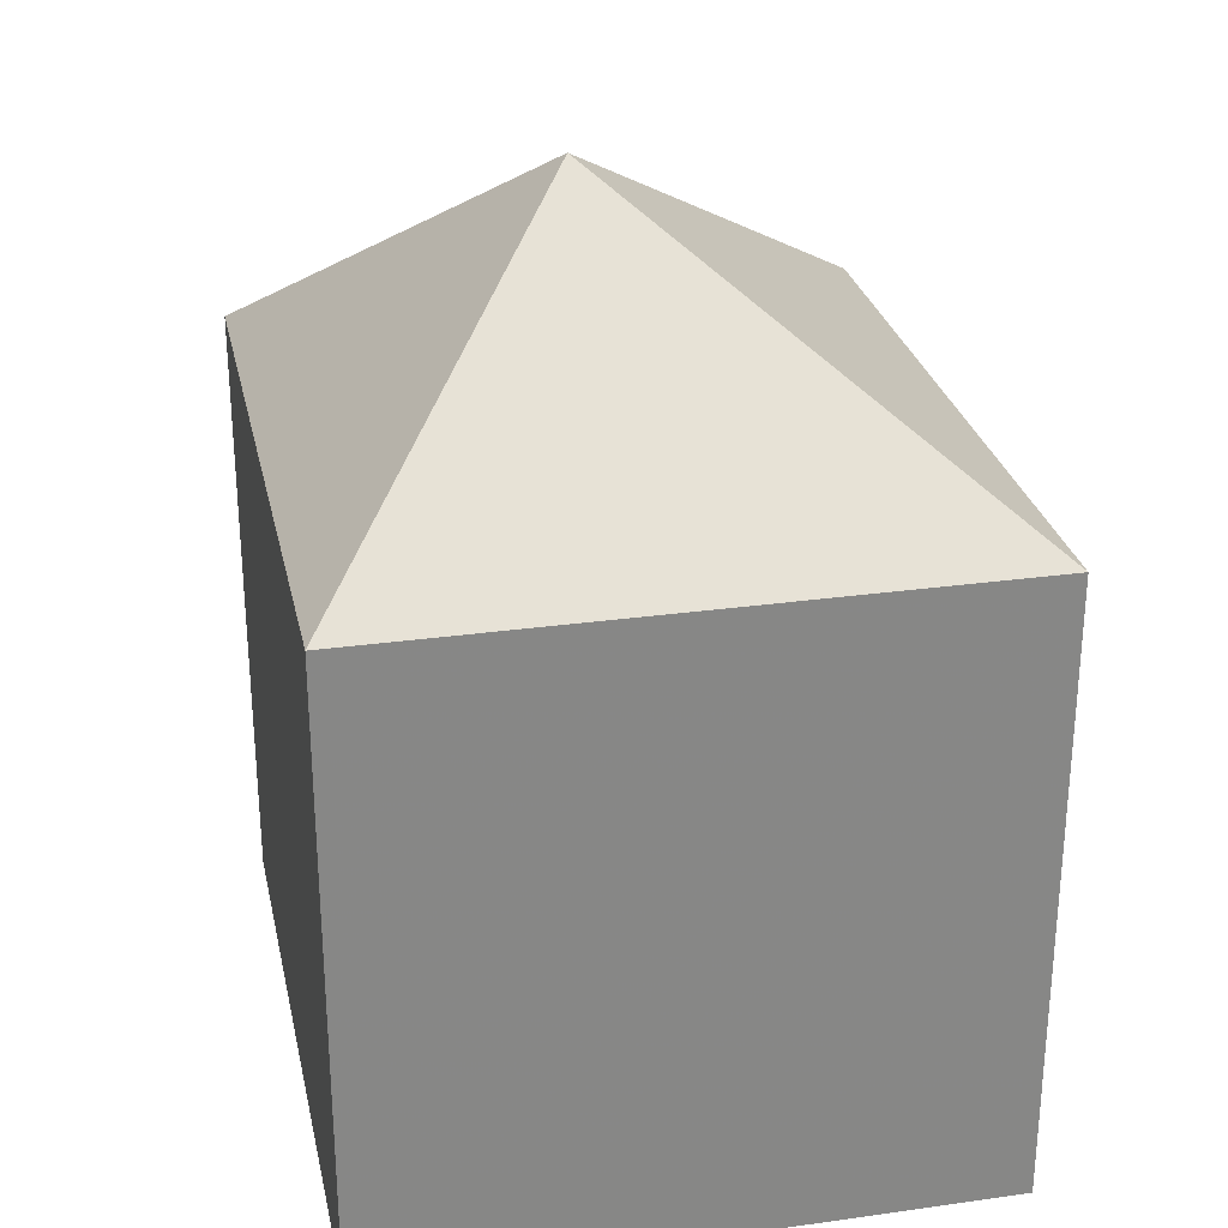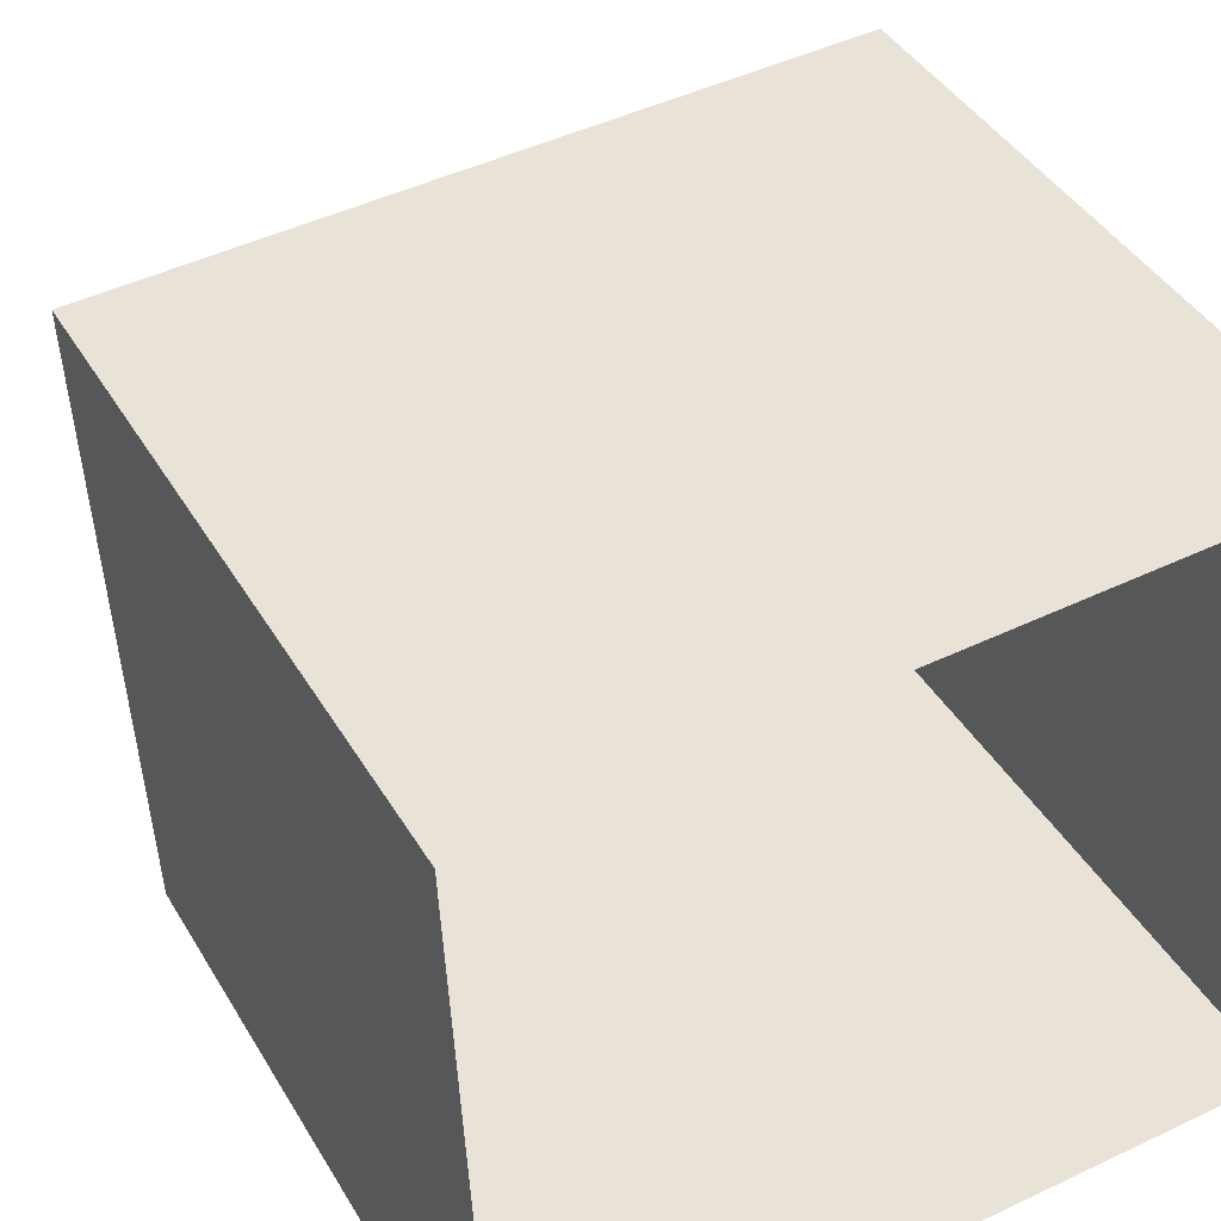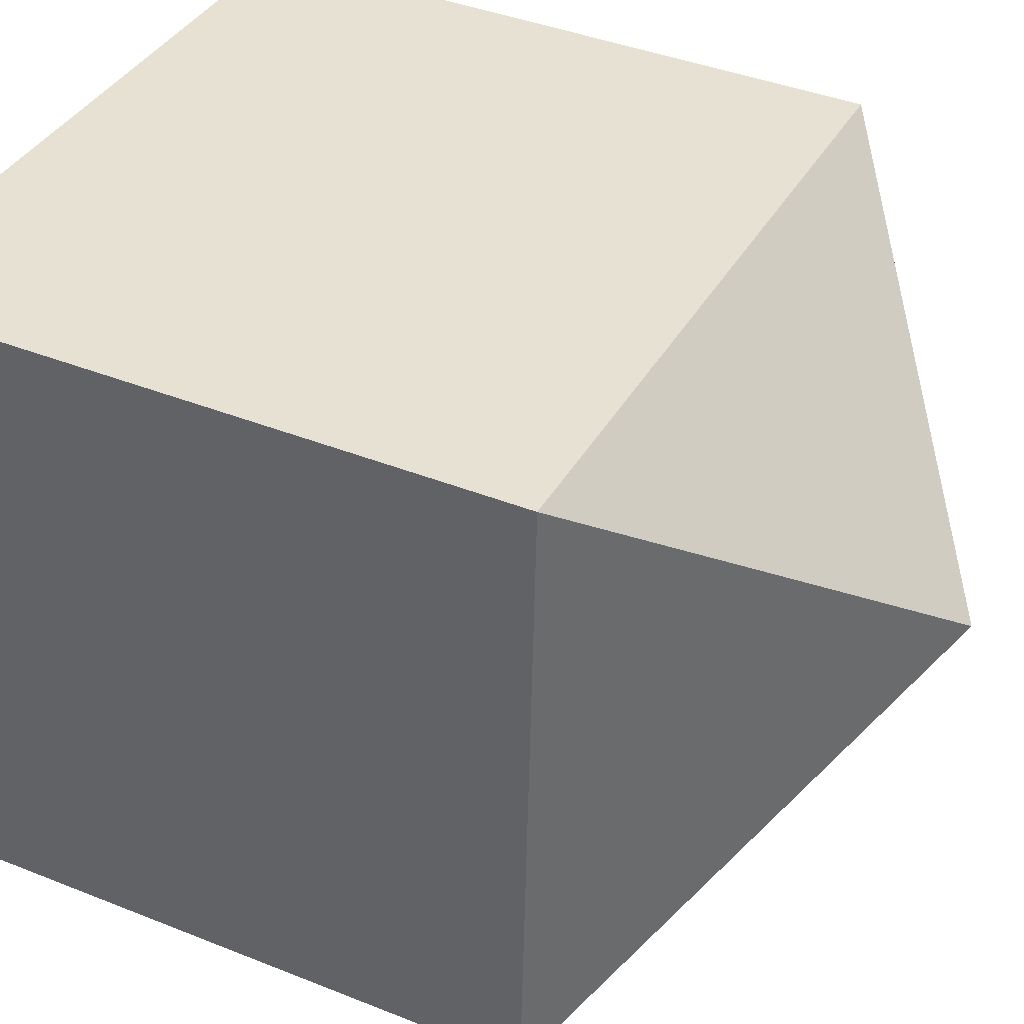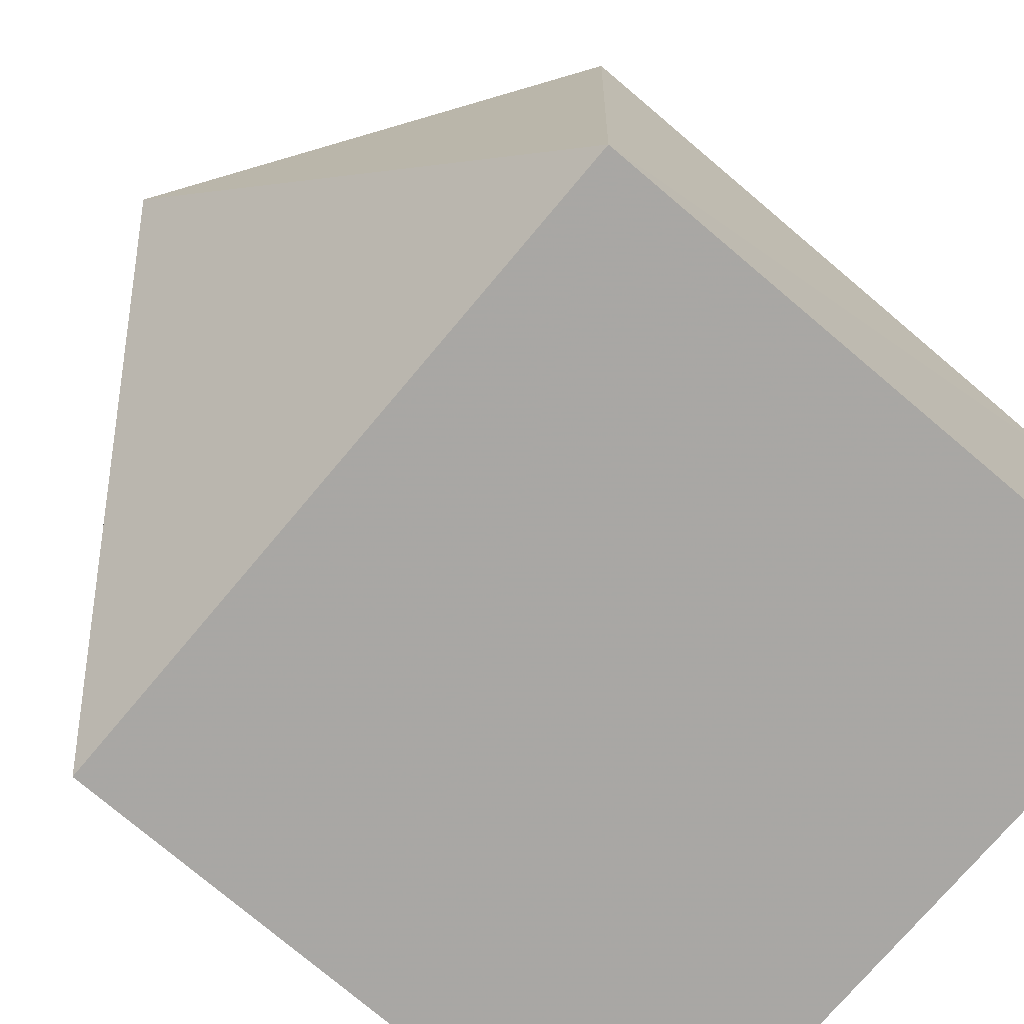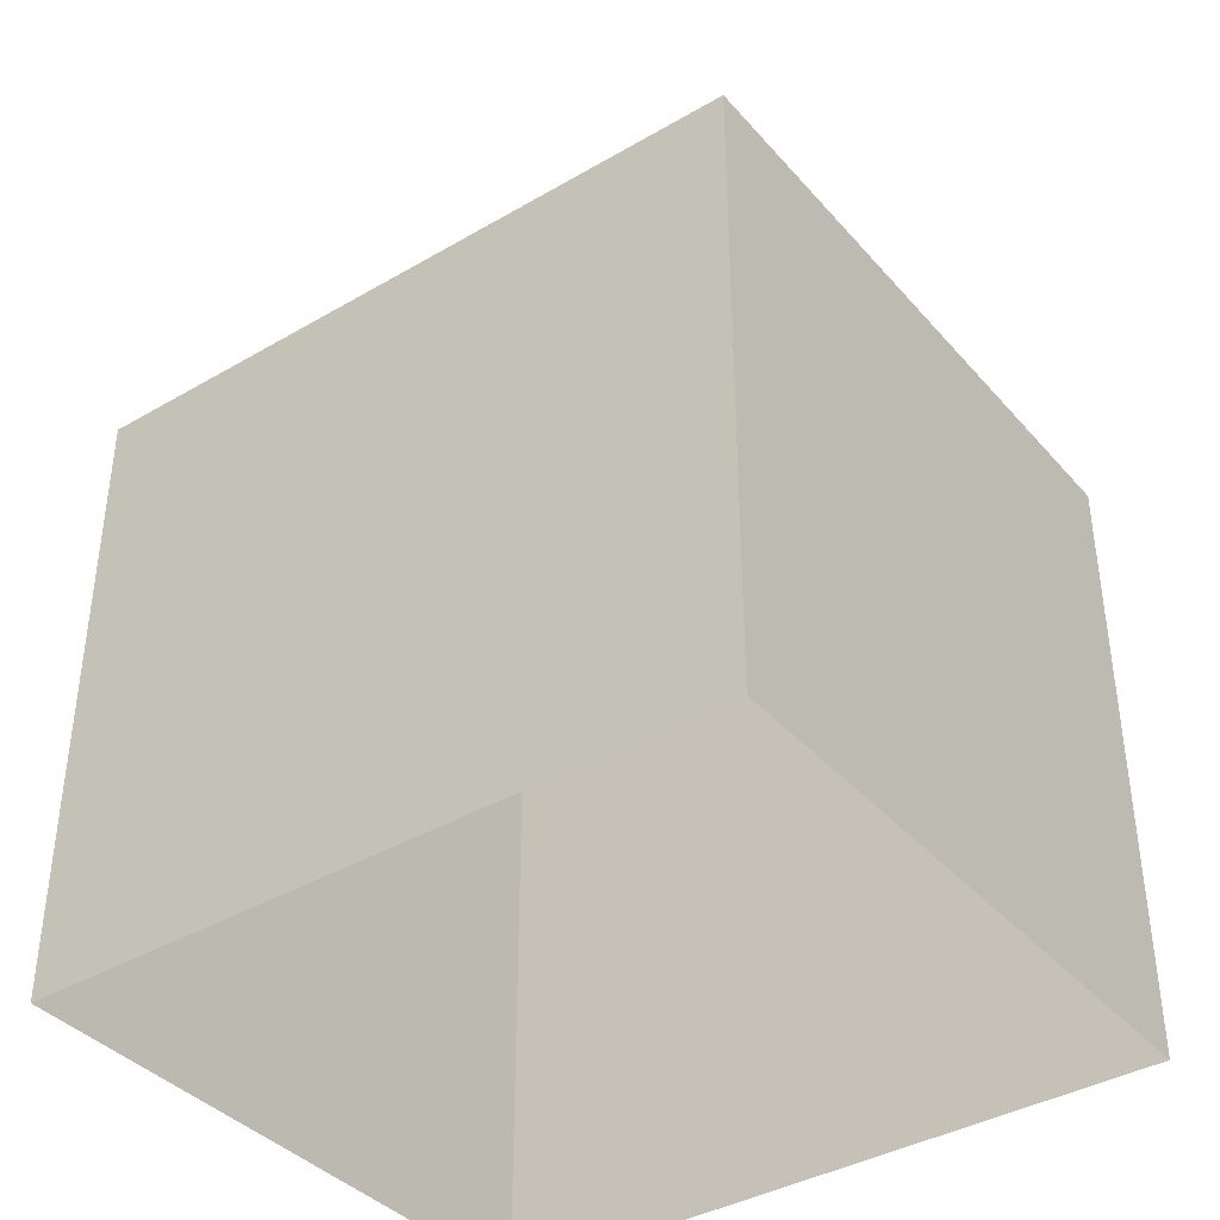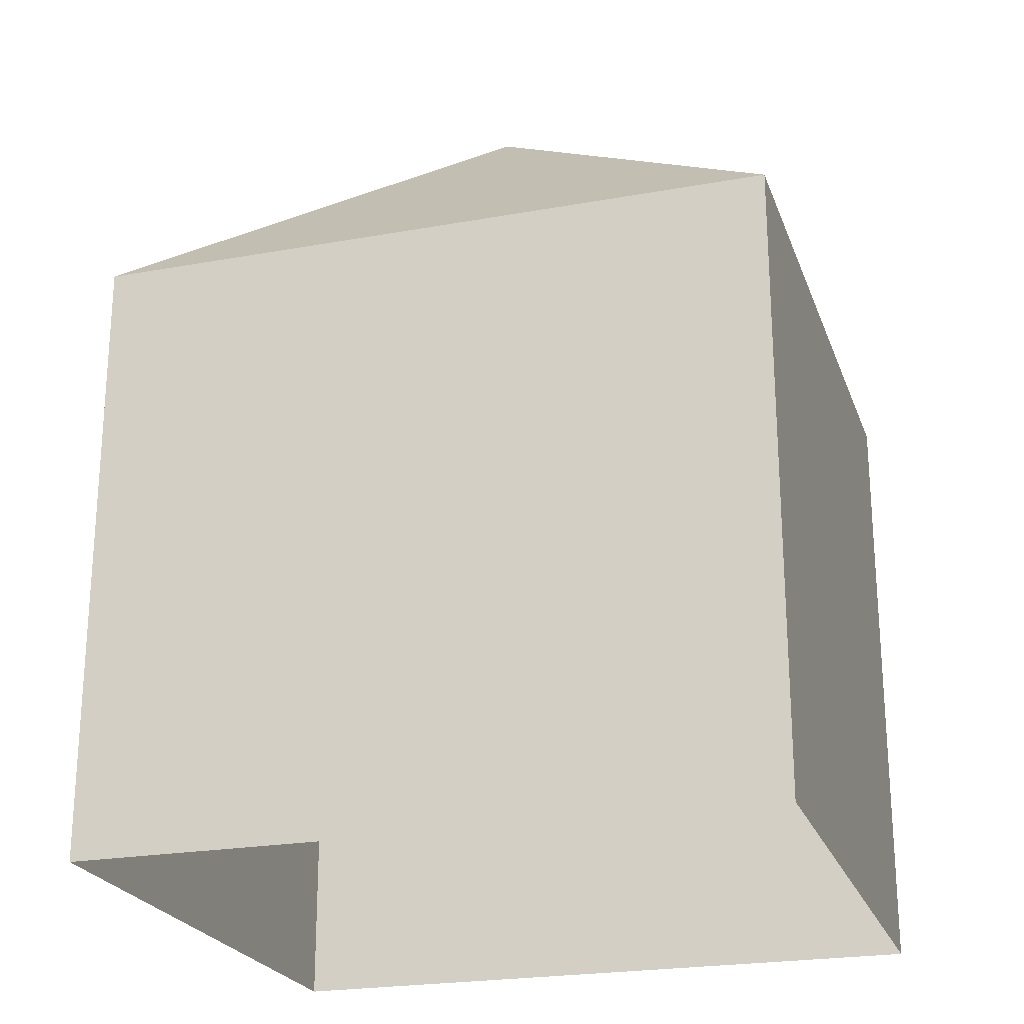
<metadata>
{"format":"obj","ext":"obj","renderer":"f3d","projection":"perspective","resolution":1024,"background":"white","views":[{"elev":27.6,"azim":-104.4,"up":"+Z"},{"elev":41.9,"azim":151.8,"up":"+Y"},{"elev":40.5,"azim":-63.9,"up":"+Y"},{"elev":-77.0,"azim":49.9,"up":"+Y"},{"elev":-39.0,"azim":33.7,"up":"+Z"},{"elev":-23.2,"azim":-165.5,"up":"+Z"}]}
</metadata>
<code>
v -3.728e+05 -1.048e+05 26.27
v -3.728e+05 -1.048e+05 26.27
v -3.728e+05 -1.048e+05 26.27
v -3.728e+05 -1.048e+05 26.27
v -3.728e+05 -1.048e+05 30.67
v -3.728e+05 -1.048e+05 29.38
v -3.728e+05 -1.048e+05 29.38
v -3.728e+05 -1.048e+05 29.38
v -3.728e+05 -1.048e+05 29.38
f 1 2 3
f 4 1 3
f 5 6 7
f 5 8 9
f 5 9 6
f 5 7 8
f 6 4 3
f 7 6 3
f 9 2 1
f 9 8 2
f 6 1 4
f 6 9 1
f 7 3 2
f 8 7 2

</code>
